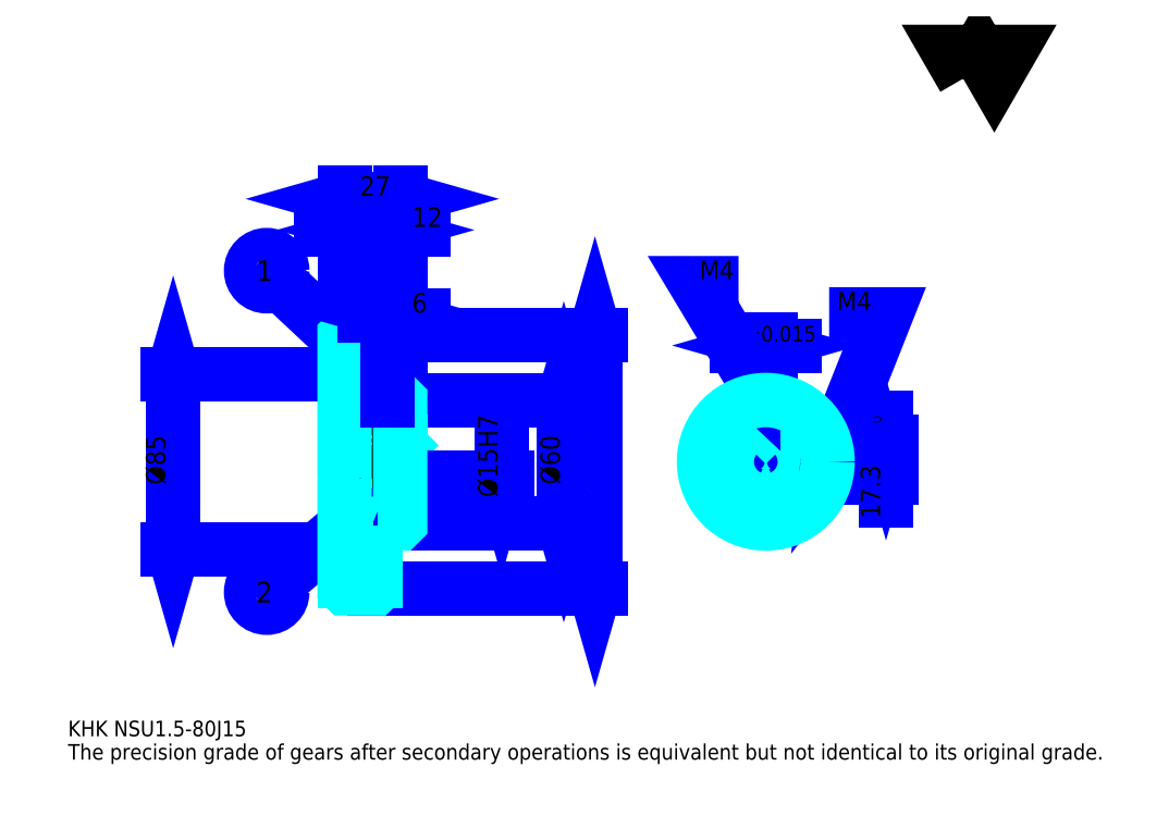
<metadata>
{"format":"dxf","ext":"dxf","renderer":"ezdxf+matplotlib","layout":"modelspace","background":"white","min_lineweight":24,"dpi":150}
</metadata>
<code>
0
SECTION
2
ENTITIES
0
TEXT
8
0
10
18.91
20
20.8
40
7.565
41
1
1
KHK NSU1.5-80J15
7
KANJI
50
0
51
0
0
TEXT
8
0
10
18.91
20
9.457
40
7.565
41
1
1
The precision grade of gears after secondary operations is equivalent but not identical to its original grade.
7
KANJI
50
0
51
0
0
TEXT
8
0
10
18.91
20
340.4
40
8.511
41
1
1

7
KANJI
50
0
51
0
0
POLYLINE
8
0
66
     1
70
     2
0
VERTEX
8
0
10
453.9
20
340.4
0
VERTEX
8
0
10
446.5
20
353.2
0
VERTEX
8
0
10
476
20
353.2
0
VERTEX
8
0
10
468.7
20
340.4
0
VERTEX
8
0
10
461.3
20
353.2
0
VERTEX
8
0
10
453.9
20
340.4
0
SEQEND
0
LINE
8
0
10
274.8
20
215.6
11
274.8
21
92.64
0
POLYLINE
8
0
66
     1
70
     2
0
VERTEX
8
0
10
276.7
20
209
0
VERTEX
8
0
10
274.8
20
215.6
0
VERTEX
8
0
10
272.9
20
209
0
SEQEND
0
POLYLINE
8
0
66
     1
70
     2
0
VERTEX
8
0
10
272.9
20
99.26
0
VERTEX
8
0
10
274.8
20
92.64
0
VERTEX
8
0
10
276.7
20
99.26
0
SEQEND
0
LINE
8
0
10
180.2
20
215.6
11
277.6
21
215.6
0
LINE
8
0
10
180.2
20
92.64
11
277.6
21
92.64
0
TEXT
8
0
10
272.9
20
140
40
9.457
41
1
1
%%c123
7
KANJI
50
90
51
0
0
LINE
8
DASHDOT
10
147.5
20
214.1
11
173.9
21
214.1
0
LINE
8
DASHDOT
10
147.5
20
94.14
11
173.9
21
94.14
0
LINE
8
DASHDOT
10
147.5
20
154.1
11
185.9
21
154.1
0
LINE
8
0
10
168.2
20
215.1
11
168.2
21
215.6
0
LINE
8
0
10
153.2
20
215.1
11
153.2
21
215.6
0
LINE
8
0
10
169.2
20
184.1
11
180.2
21
184.1
0
LINE
8
0
10
169.2
20
124.1
11
180.2
21
124.1
0
LINE
8
0
10
167.7
20
215.6
11
180.2
21
215.6
0
LINE
8
0
10
167.7
20
92.64
11
180.2
21
92.64
0
LINE
8
0
10
153.2
20
212.3
11
168.2
21
212.3
0
LINE
8
0
10
153.2
20
96.02
11
168.2
21
96.02
0
LINE
8
0
10
179.7
20
146.6
11
180.2
21
146.1
0
LINE
8
0
10
179.7
20
161.6
11
180.2
21
162.1
0
LINE
8
0
10
153.7
20
161.6
11
153.7
21
146.6
0
POLYLINE
8
0
66
     1
70
     2
0
VERTEX
8
0
10
153.2
20
146.1
0
VERTEX
8
0
10
153.7
20
146.6
0
VERTEX
8
0
10
179.7
20
146.6
0
VERTEX
8
0
10
179.7
20
161.6
0
VERTEX
8
0
10
153.7
20
161.6
0
VERTEX
8
0
10
153.2
20
162.1
0
SEQEND
0
LINE
8
0
10
160.7
20
204.5
11
120.9
21
241.8
0
CIRCLE
8
0
10
160.7
20
204.5
40
0.5674
0
CIRCLE
8
0
10
115.4
20
247
40
7.565
0
TEXT
8
0
10
110.3
20
241.9
40
10.09
41
1
1
1
7
KANJI
50
0
51
0
0
LINE
8
0
10
160.7
20
129.1
11
121.1
21
95.7
0
CIRCLE
8
0
10
160.7
20
129.1
40
0.5674
0
CIRCLE
8
0
10
115.4
20
90.82
40
7.565
0
TEXT
8
0
10
110.3
20
85.77
40
10.09
41
1
1
2
7
KANJI
50
0
51
0
0
LINE
8
0
10
153.2
20
111.6
11
168.2
21
111.6
0
LINE
8
0
10
153.2
20
196.6
11
168.2
21
196.6
0
LINE
8
0
10
69.98
20
111.6
11
69.98
21
196.6
0
POLYLINE
8
0
66
     1
70
     2
0
VERTEX
8
0
10
68.09
20
118.3
0
VERTEX
8
0
10
69.98
20
111.6
0
VERTEX
8
0
10
71.87
20
118.3
0
SEQEND
0
POLYLINE
8
0
66
     1
70
     2
0
VERTEX
8
0
10
71.87
20
190
0
VERTEX
8
0
10
69.98
20
196.6
0
VERTEX
8
0
10
68.09
20
190
0
SEQEND
0
LINE
8
0
10
153.2
20
111.6
11
67.14
21
111.6
0
LINE
8
0
10
153.2
20
196.6
11
67.14
21
196.6
0
TEXT
8
0
10
66.2
20
143
40
9.457
41
1
1
%%c85
7
KANJI
50
90
51
0
0
ARC
8
0
10
169.2
20
185.1
40
1
50
180
51
270
0
ARC
8
0
10
169.2
20
123.1
40
1
50
90
51
180
0
LINE
8
0
10
180.2
20
183.6
11
180.2
21
215.6
0
LINE
8
0
10
179.5
20
266.7
11
141.8
21
266.7
0
POLYLINE
8
0
66
     1
70
     2
0
VERTEX
8
0
10
146.6
20
264.8
0
VERTEX
8
0
10
153.2
20
266.7
0
VERTEX
8
0
10
146.6
20
268.6
0
SEQEND
0
POLYLINE
8
0
66
     1
70
     2
0
VERTEX
8
0
10
174.8
20
268.6
0
VERTEX
8
0
10
168.2
20
266.7
0
VERTEX
8
0
10
174.8
20
264.8
0
SEQEND
0
LINE
8
0
10
168.2
20
215.6
11
168.2
21
269.5
0
TEXT
8
0
10
154.5
20
268.2
40
9.457
41
1
1
15
7
KANJI
50
0
51
0
0
LINE
8
0
10
153.2
20
281.8
11
180.2
21
281.8
0
POLYLINE
8
0
66
     1
70
     2
0
VERTEX
8
0
10
159.8
20
283.7
0
VERTEX
8
0
10
153.2
20
281.8
0
VERTEX
8
0
10
159.8
20
279.9
0
SEQEND
0
POLYLINE
8
0
66
     1
70
     2
0
VERTEX
8
0
10
173.6
20
279.9
0
VERTEX
8
0
10
180.2
20
281.8
0
VERTEX
8
0
10
173.6
20
283.7
0
SEQEND
0
LINE
8
0
10
153.2
20
215.6
11
153.2
21
284.7
0
LINE
8
0
10
180.2
20
215.6
11
180.2
21
284.7
0
TEXT
8
0
10
160.5
20
283.4
40
9.457
41
1
1
27
7
KANJI
50
0
51
0
0
LINE
8
0
10
191.5
20
266.7
11
156.8
21
266.7
0
POLYLINE
8
0
66
     1
70
     2
0
VERTEX
8
0
10
161.6
20
264.8
0
VERTEX
8
0
10
168.2
20
266.7
0
VERTEX
8
0
10
161.6
20
268.6
0
SEQEND
0
POLYLINE
8
0
66
     1
70
     2
0
VERTEX
8
0
10
186.8
20
268.6
0
VERTEX
8
0
10
180.2
20
266.7
0
VERTEX
8
0
10
186.8
20
264.8
0
SEQEND
0
TEXT
8
0
10
185.9
20
268.2
40
9.457
41
1
1
12
7
KANJI
50
0
51
0
0
LINE
8
0
10
259.6
20
184.1
11
259.6
21
124.1
0
POLYLINE
8
0
66
     1
70
     2
0
VERTEX
8
0
10
261.5
20
177.5
0
VERTEX
8
0
10
259.6
20
184.1
0
VERTEX
8
0
10
257.7
20
177.5
0
SEQEND
0
POLYLINE
8
0
66
     1
70
     2
0
VERTEX
8
0
10
257.7
20
130.8
0
VERTEX
8
0
10
259.6
20
124.1
0
VERTEX
8
0
10
261.5
20
130.8
0
SEQEND
0
LINE
8
0
10
180.2
20
184.1
11
262.5
21
184.1
0
LINE
8
0
10
180.2
20
124.1
11
262.5
21
124.1
0
TEXT
8
0
10
257.7
20
143
40
9.457
41
1
1
%%c60
7
KANJI
50
90
51
0
0
LINE
8
DASHDOT
10
357.7
20
193.6
11
357.7
21
118.5
0
LINE
8
DASHDOT
10
322
20
154.1
11
393.4
21
154.1
0
LINE
8
0
10
371.6
20
210.6
11
343.9
21
210.6
0
POLYLINE
8
0
66
     1
70
     2
0
VERTEX
8
0
10
348.6
20
208.7
0
VERTEX
8
0
10
355.2
20
210.6
0
VERTEX
8
0
10
348.6
20
212.5
0
SEQEND
0
POLYLINE
8
0
66
     1
70
     2
0
VERTEX
8
0
10
366.8
20
212.5
0
VERTEX
8
0
10
360.2
20
210.6
0
VERTEX
8
0
10
366.8
20
208.7
0
SEQEND
0
LINE
8
0
10
355.2
20
163.9
11
355.2
21
213.5
0
LINE
8
0
10
360.2
20
163.9
11
360.2
21
213.5
0
TEXT
8
0
10
338.2
20
212.5
40
9.457
41
1
1
5
7
KANJI
50
0
51
0
0
TEXT
8
0
10
347.6
20
212.5
40
7.565
41
1
1
%%p0.015
7
KANJI
50
0
51
0
0
LINE
8
0
10
416.1
20
135.3
11
416.1
21
175.3
0
POLYLINE
8
0
66
     1
70
     2
0
VERTEX
8
0
10
414.2
20
170.6
0
VERTEX
8
0
10
416.1
20
163.9
0
VERTEX
8
0
10
418
20
170.6
0
SEQEND
0
POLYLINE
8
0
66
     1
70
     2
0
VERTEX
8
0
10
418
20
140
0
VERTEX
8
0
10
416.1
20
146.6
0
VERTEX
8
0
10
414.2
20
140
0
SEQEND
0
LINE
8
0
10
360.2
20
163.9
11
418.9
21
163.9
0
LINE
8
0
10
357.7
20
146.6
11
418.9
21
146.6
0
TEXT
8
0
10
413.2
20
126.6
40
9.457
41
1
1
17.3
7
KANJI
50
90
51
0
0
TEXT
8
0
10
413.8
20
167.5
40
4.728
41
1
1

7
KANJI
50
90
51
0
0
TEXT
8
0
10
408
20
167.5
40
4.728
41
1
1
+
7
KANJI
50
90
51
0
0
TEXT
8
0
10
413.8
20
172.8
40
4.728
41
1
1
0
7
KANJI
50
90
51
0
0
TEXT
8
0
10
408
20
172.8
40
4.728
41
1
1
0.1
7
KANJI
50
90
51
0
0
ARC
8
0
10
357.7
20
154.1
40
7.5
50
109.5
51
70.53
0
POLYLINE
8
0
66
     1
70
     2
0
VERTEX
8
0
10
360.2
20
161.2
0
VERTEX
8
0
10
360.2
20
163.9
0
VERTEX
8
0
10
355.2
20
163.9
0
VERTEX
8
0
10
355.2
20
161.2
0
SEQEND
0
LINE
8
0
10
153.2
20
163.9
11
180.2
21
163.9
0
POLYLINE
8
DASHDOT
66
     1
70
     2
0
VERTEX
8
DASHDOT
10
174.2
20
189.8
0
VERTEX
8
DASHDOT
10
174.2
20
158.3
0
SEQEND
0
POLYLINE
8
0
66
     1
70
     2
0
VERTEX
8
0
10
176.2
20
184.1
0
VERTEX
8
0
10
176.2
20
163.9
0
SEQEND
0
POLYLINE
8
0
66
     1
70
     2
0
VERTEX
8
0
10
172.2
20
184.1
0
VERTEX
8
0
10
172.2
20
163.9
0
SEQEND
0
POLYLINE
8
0
66
     1
70
     2
0
VERTEX
8
0
10
175.8
20
184.1
0
VERTEX
8
0
10
175.8
20
163.9
0
SEQEND
0
POLYLINE
8
0
66
     1
70
     2
0
VERTEX
8
0
10
172.6
20
184.1
0
VERTEX
8
0
10
172.6
20
163.9
0
SEQEND
0
POLYLINE
8
0
66
     1
70
     2
0
VERTEX
8
0
10
355.7
20
163.9
0
VERTEX
8
0
10
355.7
20
184.1
0
SEQEND
0
POLYLINE
8
0
66
     1
70
     2
0
VERTEX
8
0
10
359.7
20
163.9
0
VERTEX
8
0
10
359.7
20
184.1
0
SEQEND
0
POLYLINE
8
0
66
     1
70
     2
0
VERTEX
8
0
10
356.1
20
163.9
0
VERTEX
8
0
10
356.1
20
184.1
0
SEQEND
0
POLYLINE
8
0
66
     1
70
     2
0
VERTEX
8
0
10
359.3
20
163.9
0
VERTEX
8
0
10
359.3
20
184.1
0
SEQEND
0
POLYLINE
8
0
66
     1
70
     2
0
VERTEX
8
0
10
357.7
20
184.1
0
VERTEX
8
0
10
323.7
20
240.9
0
VERTEX
8
0
10
344.5
20
240.9
0
SEQEND
0
POLYLINE
8
0
66
     1
70
     2
0
VERTEX
8
0
10
352.7
20
188.8
0
VERTEX
8
0
10
357.7
20
184.1
0
VERTEX
8
0
10
355.9
20
190.8
0
SEQEND
0
TEXT
8
0
10
325.6
20
242.8
40
9.078
41
1
1
M4
7
KANJI
50
0
51
0
0
CIRCLE
8
0
10
174.2
20
154.1
40
2
0
CIRCLE
8
0
10
174.2
20
154.1
40
1.62
0
POLYLINE
8
DASHDOT
66
     1
70
     2
0
VERTEX
8
DASHDOT
10
166.5
20
154.1
0
VERTEX
8
DASHDOT
10
181.9
20
154.1
0
SEQEND
0
POLYLINE
8
DASHDOT
66
     1
70
     2
0
VERTEX
8
DASHDOT
10
174.2
20
146.5
0
VERTEX
8
DASHDOT
10
174.2
20
161.8
0
SEQEND
0
LINE
8
DASHDOT
10
174.2
20
184.1
11
174.2
21
154.1
0
LINE
8
0
10
174.2
20
184.1
11
174.2
21
215.6
0
POLYLINE
8
0
66
     1
70
     2
0
VERTEX
8
0
10
364.9
20
156.1
0
VERTEX
8
0
10
387.7
20
156.1
0
SEQEND
0
POLYLINE
8
0
66
     1
70
     2
0
VERTEX
8
0
10
364.9
20
152.1
0
VERTEX
8
0
10
387.7
20
152.1
0
SEQEND
0
POLYLINE
8
0
66
     1
70
     2
0
VERTEX
8
0
10
365
20
155.8
0
VERTEX
8
0
10
387.7
20
155.8
0
SEQEND
0
POLYLINE
8
0
66
     1
70
     2
0
VERTEX
8
0
10
365
20
152.5
0
VERTEX
8
0
10
387.7
20
152.5
0
SEQEND
0
POLYLINE
8
0
66
     1
70
     2
0
VERTEX
8
0
10
387.7
20
154.1
0
VERTEX
8
0
10
416.1
20
225.8
0
VERTEX
8
0
10
388.5
20
225.8
0
SEQEND
0
POLYLINE
8
0
66
     1
70
     2
0
VERTEX
8
0
10
388.4
20
161
0
VERTEX
8
0
10
387.7
20
154.1
0
VERTEX
8
0
10
391.9
20
159.6
0
SEQEND
0
TEXT
8
0
10
392.3
20
227.6
40
9.078
41
1
1
M4
7
KANJI
50
0
51
0
0
LINE
8
0
10
229.4
20
161.6
11
229.4
21
146.6
0
POLYLINE
8
0
66
     1
70
     2
0
VERTEX
8
0
10
227.5
20
153.3
0
VERTEX
8
0
10
229.4
20
146.6
0
VERTEX
8
0
10
231.3
20
153.3
0
SEQEND
0
LINE
8
0
10
180.2
20
146.6
11
232.2
21
146.6
0
TEXT
8
0
10
227.5
20
136.9
40
9.457
41
1
1
%%c15H7
7
KANJI
50
90
51
0
0
POLYLINE
8
0
66
     1
70
     2
0
VERTEX
8
0
10
153.2
20
146.1
0
VERTEX
8
0
10
153.2
20
93.14
0
VERTEX
8
0
10
153.7
20
92.64
0
VERTEX
8
0
10
167.7
20
92.64
0
VERTEX
8
0
10
168.2
20
93.14
0
VERTEX
8
0
10
168.2
20
123.1
0
SEQEND
0
POLYLINE
8
0
66
     1
70
     2
0
VERTEX
8
0
10
169.2
20
124.1
0
VERTEX
8
0
10
179.7
20
124.1
0
VERTEX
8
0
10
180.2
20
124.6
0
VERTEX
8
0
10
180.2
20
183.6
0
VERTEX
8
0
10
179.7
20
184.1
0
VERTEX
8
0
10
169.2
20
184.1
0
SEQEND
0
POLYLINE
8
0
66
     1
70
     2
0
VERTEX
8
0
10
168.2
20
185.1
0
VERTEX
8
0
10
168.2
20
215.1
0
VERTEX
8
0
10
167.7
20
215.6
0
VERTEX
8
0
10
153.7
20
215.6
0
VERTEX
8
0
10
153.2
20
215.1
0
VERTEX
8
0
10
153.2
20
146.1
0
SEQEND
0
CIRCLE
8
0
10
357.7
20
154.1
40
30
0
LINE
8
0
10
191.5
20
225.1
11
162.8
21
225.1
0
POLYLINE
8
0
66
     1
70
     2
0
VERTEX
8
0
10
167.6
20
223.2
0
VERTEX
8
0
10
174.2
20
225.1
0
VERTEX
8
0
10
167.6
20
227
0
SEQEND
0
POLYLINE
8
0
66
     1
70
     2
0
VERTEX
8
0
10
186.8
20
227
0
VERTEX
8
0
10
180.2
20
225.1
0
VERTEX
8
0
10
186.8
20
223.2
0
SEQEND
0
LINE
8
0
10
174.2
20
215.6
11
174.2
21
227.9
0
TEXT
8
0
10
185.9
20
226.6
40
9.457
41
1
1
6
7
KANJI
50
0
51
0
0
LINE
8
0
10
174.2
20
184.1
11
174.2
21
215.6
0
ENDSEC
0
EOF

</code>
